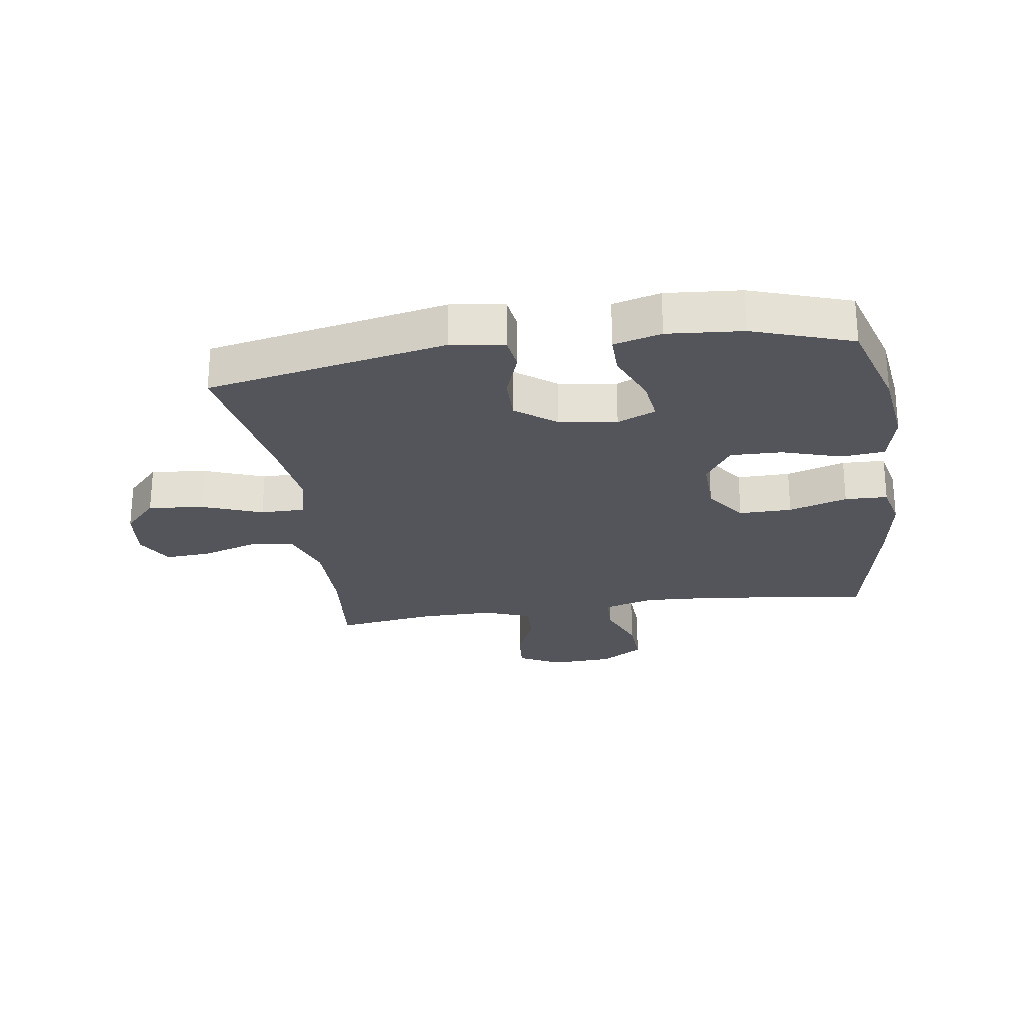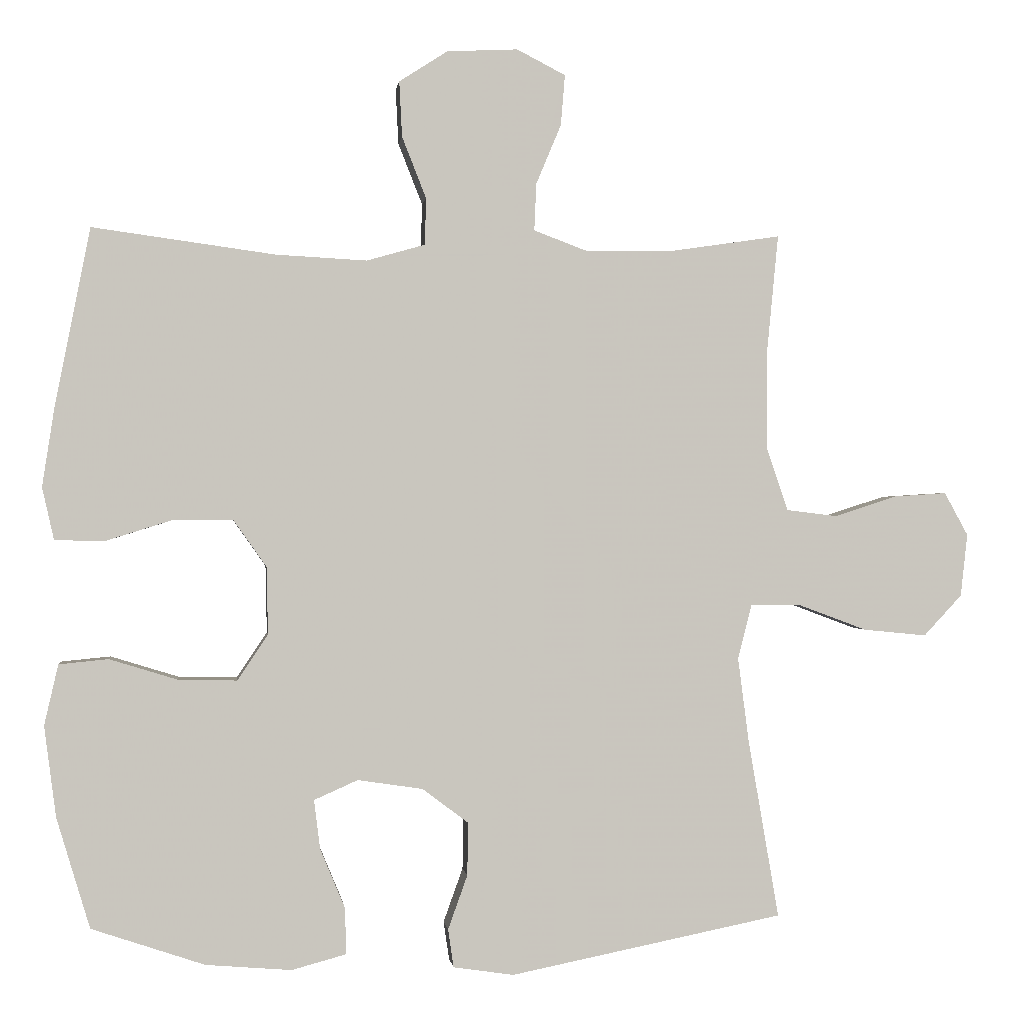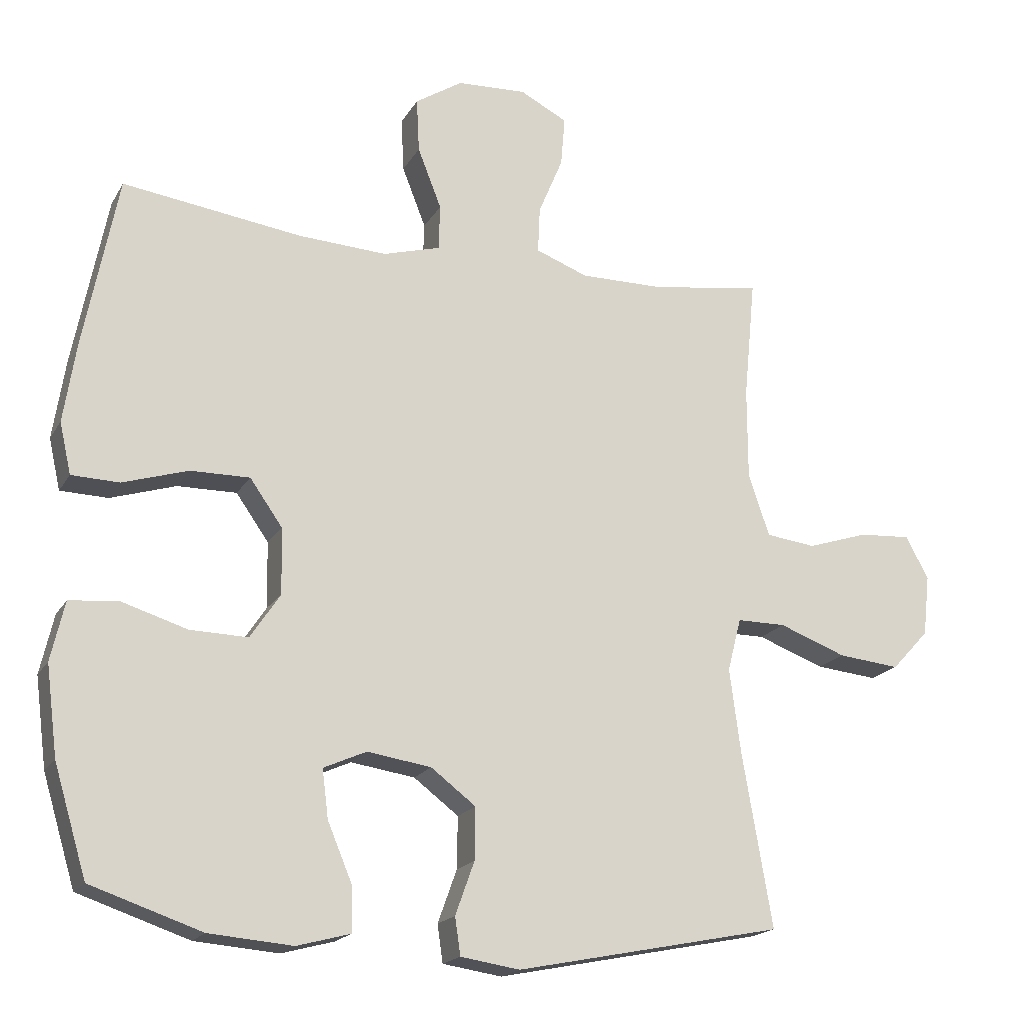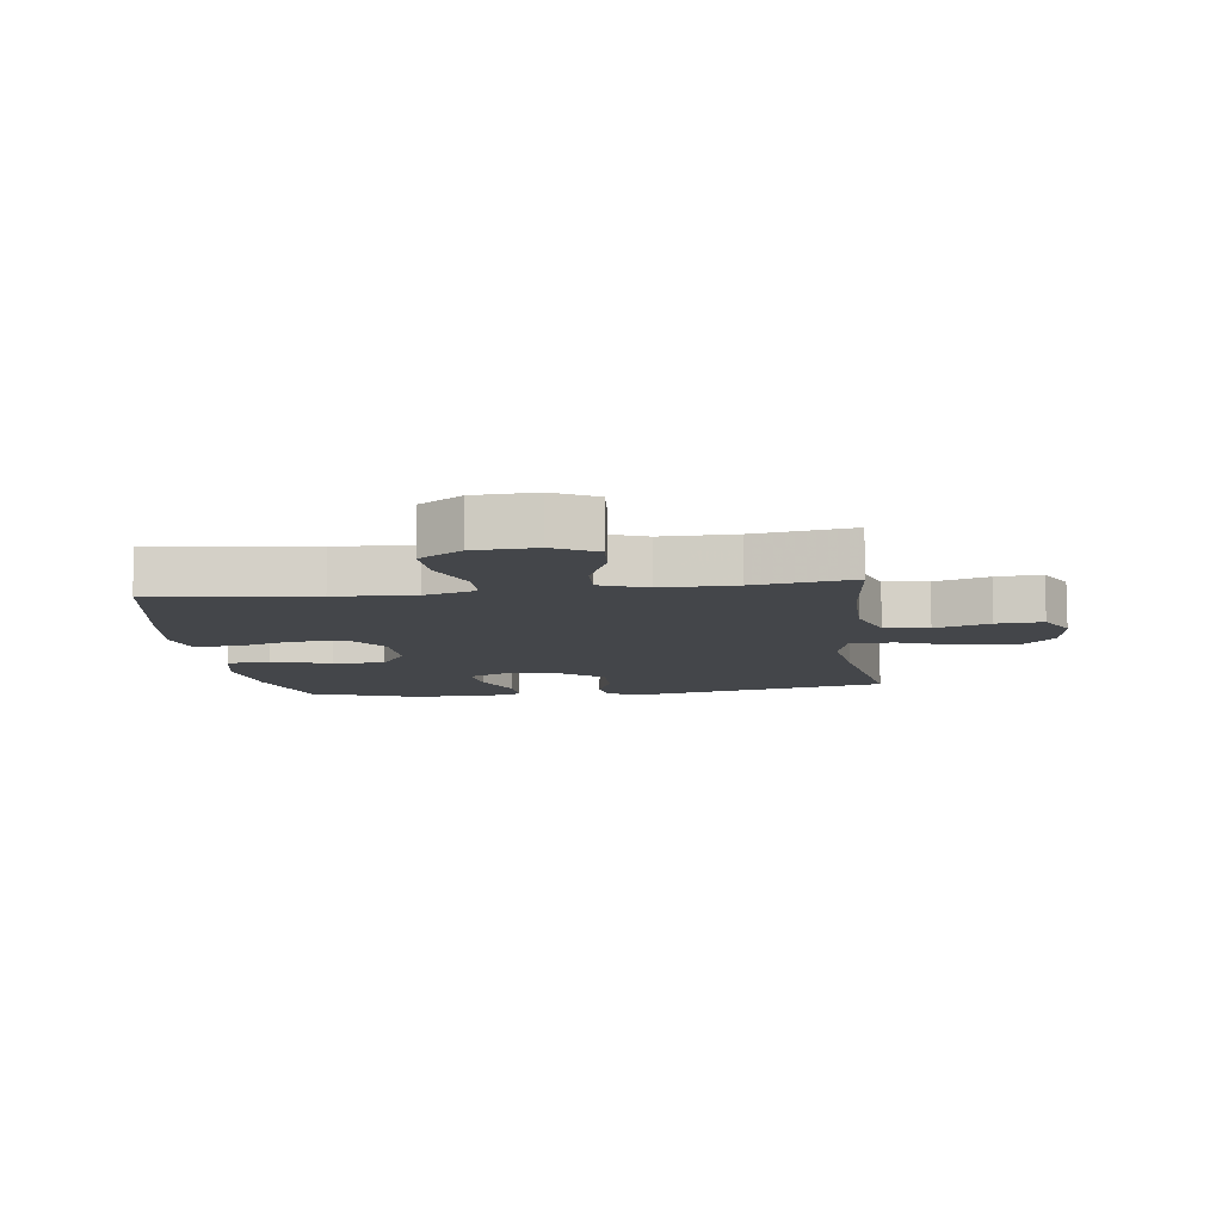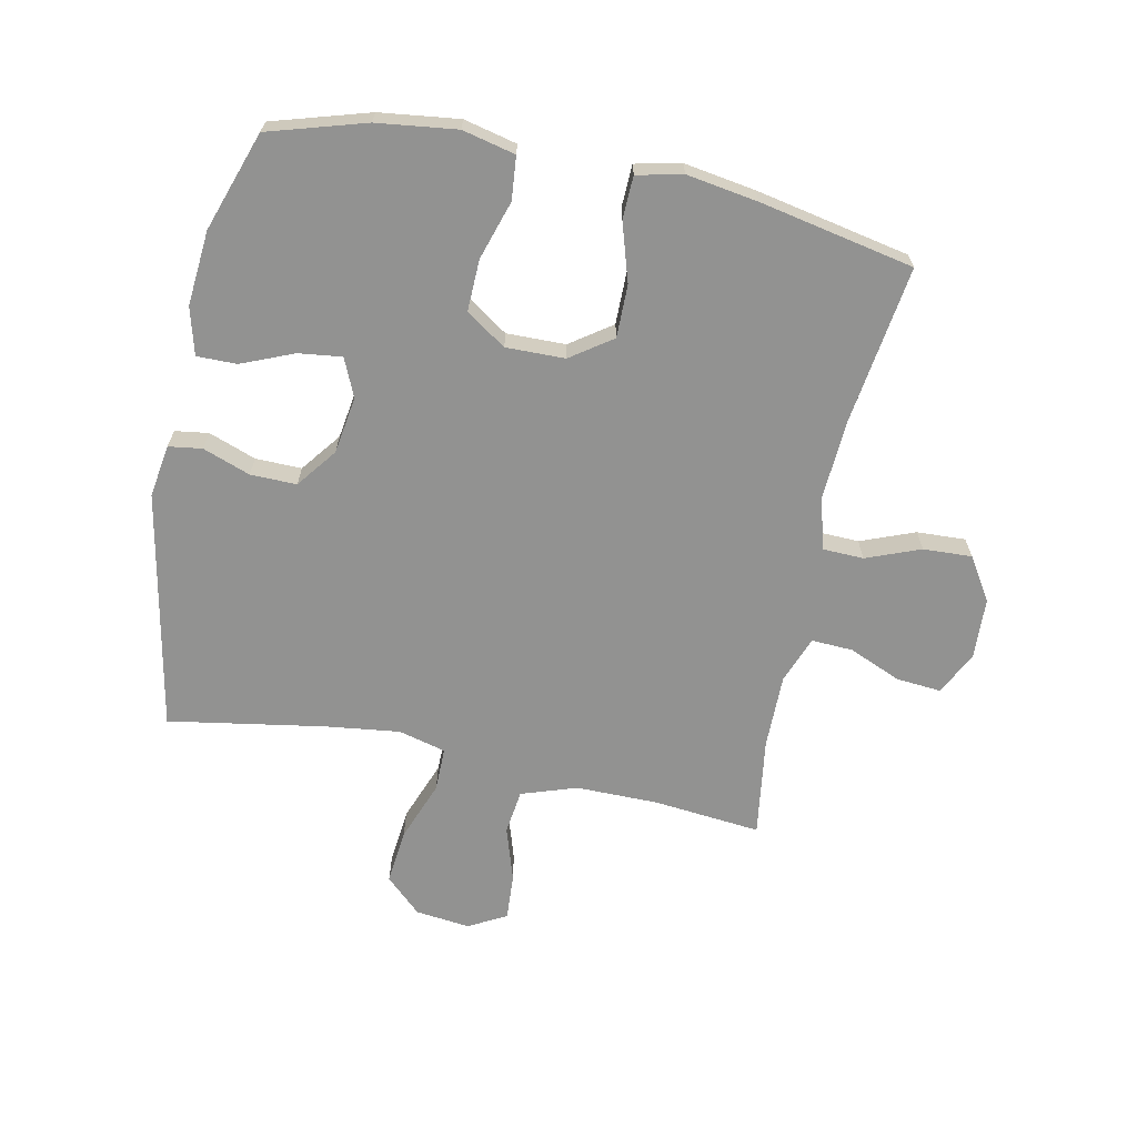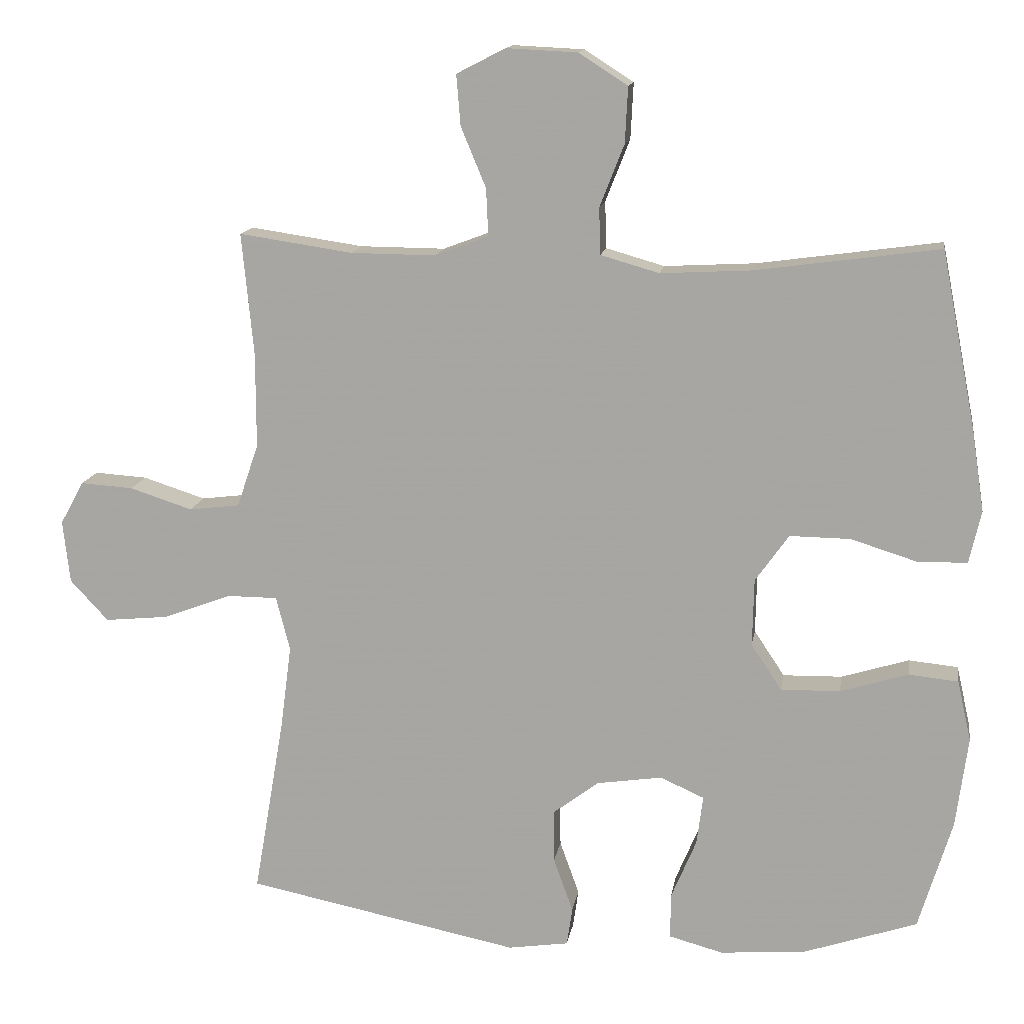
<metadata>
{"format":"obj","ext":"obj","renderer":"f3d","projection":"perspective","resolution":1024,"background":"white","views":[{"elev":-25.0,"azim":-171.6,"up":"+Y"},{"elev":-0.1,"azim":-6.9,"up":"+Z"},{"elev":-18.6,"azim":-21.7,"up":"+Z"},{"elev":-9.7,"azim":7.3,"up":"+Y"},{"elev":-66.3,"azim":-101.9,"up":"+Y"},{"elev":13.9,"azim":-171.0,"up":"+Z"}]}
</metadata>
<code>
v 0.5 0.07 -0.5
v 0.107 0.07 -0.579
v 0.02 0.07 -0.566
v 0.012 0.07 -0.511
v 0.04 0.07 -0.433
v 0.041 0.07 -0.357
v -0.025 0.07 -0.307
v -0.119 0.07 -0.293
v -0.182 0.07 -0.321
v -0.173 0.07 -0.392
v -0.137 0.07 -0.478
v -0.136 0.07 -0.544
v -0.214 0.07 -0.565
v -0.337 0.07 -0.555
v -0.5 0.07 -0.5
v -0.548 0.07 -0.341
v -0.565 0.07 -0.21
v -0.545 0.07 -0.123
v -0.474 0.07 -0.116
v -0.377 0.07 -0.146
v -0.292 0.07 -0.148
v -0.248 0.07 -0.082
v -0.25 0.07 0.015
v -0.298 0.07 0.083
v -0.385 0.07 0.082
v -0.481 0.07 0.052
v -0.551 0.07 0.054
v -0.568 0.07 0.129
v -0.55 0.07 0.246
v -0.5 0.07 0.5
v -0.237 0.07 0.464
v -0.106 0.07 0.457
v -0.022 0.07 0.481
v -0.02 0.07 0.548
v -0.055 0.07 0.637
v -0.059 0.07 0.717
v 0.011 0.07 0.762
v 0.113 0.07 0.767
v 0.183 0.07 0.731
v 0.177 0.07 0.658
v 0.141 0.07 0.572
v 0.138 0.07 0.504
v 0.215 0.07 0.475
v 0.337 0.07 0.476
v 0.5 0.07 0.5
v 0.483 0.07 0.324
v 0.483 0.07 0.188
v 0.514 0.07 0.097
v 0.587 0.07 0.088
v 0.677 0.07 0.117
v 0.753 0.07 0.122
v 0.787 0.07 0.06
v 0.777 0.07 -0.03
v 0.722 0.07 -0.089
v 0.631 0.07 -0.08
v 0.532 0.07 -0.043
v 0.46 0.07 -0.043
v 0.44 0.07 -0.121
v 0.456 0.07 -0.244
v 0.5 0 -0.5
v 0.107 0 -0.579
v 0.02 0 -0.566
v 0.012 0 -0.511
v 0.04 0 -0.433
v 0.041 0 -0.357
v -0.025 0 -0.307
v -0.119 0 -0.293
v -0.182 0 -0.321
v -0.173 0 -0.392
v -0.137 0 -0.478
v -0.136 0 -0.544
v -0.214 0 -0.565
v -0.337 0 -0.555
v -0.5 0 -0.5
v -0.548 0 -0.341
v -0.565 0 -0.21
v -0.545 0 -0.123
v -0.474 0 -0.116
v -0.377 0 -0.146
v -0.292 0 -0.148
v -0.248 0 -0.082
v -0.25 0 0.015
v -0.298 0 0.083
v -0.385 0 0.082
v -0.481 0 0.052
v -0.551 0 0.054
v -0.568 0 0.129
v -0.55 0 0.246
v -0.5 0 0.5
v -0.237 0 0.464
v -0.106 0 0.457
v -0.022 0 0.481
v -0.02 0 0.548
v -0.055 0 0.637
v -0.059 0 0.717
v 0.011 0 0.762
v 0.113 0 0.767
v 0.183 0 0.731
v 0.177 0 0.658
v 0.141 0 0.572
v 0.138 0 0.504
v 0.215 0 0.475
v 0.337 0 0.476
v 0.5 0 0.5
v 0.483 0 0.324
v 0.483 0 0.188
v 0.514 0 0.097
v 0.587 0 0.088
v 0.677 0 0.117
v 0.753 0 0.122
v 0.787 0 0.06
v 0.777 0 -0.03
v 0.722 0 -0.089
v 0.631 0 -0.08
v 0.532 0 -0.043
v 0.46 0 -0.043
v 0.44 0 -0.121
v 0.456 0 -0.244
f 54 55 56
f 53 54 56
f 52 53 56
f 51 52 56
f 50 51 56
f 49 50 56
f 48 49 56 57
f 47 48 57
f 46 47 57 58
f 44 45 46 58
f 39 40 41
f 38 39 41
f 37 38 41
f 36 37 41
f 35 36 41
f 34 35 41
f 33 34 41 42
f 32 33 42 43
f 29 30 31
f 28 29 31
f 27 28 31
f 26 27 31
f 25 26 31
f 24 25 31 32
f 44 58 59
f 43 44 59
f 32 43 59
f 24 32 59
f 23 24 59
f 18 19 20
f 17 18 20
f 16 17 20
f 15 16 20
f 14 15 20
f 13 14 20
f 12 13 20
f 11 12 20
f 10 11 20
f 9 10 20 21
f 3 4 5
f 2 3 5
f 1 2 5
f 59 1 5
f 59 5 6
f 59 6 7
f 23 59 7
f 22 23 7
f 8 9 21 22
f 7 8 22
f 115 114 113
f 115 113 112
f 115 112 111
f 115 111 110
f 115 110 109
f 115 109 108
f 116 115 108 107
f 116 107 106
f 117 116 106 105
f 117 105 104 103
f 100 99 98
f 100 98 97
f 100 97 96
f 100 96 95
f 100 95 94
f 100 94 93
f 101 100 93 92
f 102 101 92 91
f 90 89 88
f 90 88 87
f 90 87 86
f 90 86 85
f 90 85 84
f 91 90 84 83
f 118 117 103
f 118 103 102
f 118 102 91
f 118 91 83
f 118 83 82
f 79 78 77
f 79 77 76
f 79 76 75
f 79 75 74
f 79 74 73
f 79 73 72
f 79 72 71
f 79 71 70
f 79 70 69
f 80 79 69 68
f 64 63 62
f 64 62 61
f 64 61 60
f 64 60 118
f 65 64 118
f 66 65 118
f 66 118 82
f 66 82 81
f 81 80 68 67
f 81 67 66
f 1 60 61 2
f 2 61 62 3
f 3 62 63 4
f 4 63 64 5
f 5 64 65 6
f 6 65 66 7
f 7 66 67 8
f 8 67 68 9
f 9 68 69 10
f 10 69 70 11
f 11 70 71 12
f 12 71 72 13
f 13 72 73 14
f 14 73 74 15
f 15 74 75 16
f 16 75 76 17
f 17 76 77 18
f 18 77 78 19
f 19 78 79 20
f 20 79 80 21
f 21 80 81 22
f 22 81 82 23
f 23 82 83 24
f 24 83 84 25
f 25 84 85 26
f 26 85 86 27
f 27 86 87 28
f 28 87 88 29
f 29 88 89 30
f 30 89 90 31
f 31 90 91 32
f 32 91 92 33
f 33 92 93 34
f 34 93 94 35
f 35 94 95 36
f 36 95 96 37
f 37 96 97 38
f 38 97 98 39
f 39 98 99 40
f 40 99 100 41
f 41 100 101 42
f 42 101 102 43
f 43 102 103 44
f 44 103 104 45
f 45 104 105 46
f 46 105 106 47
f 47 106 107 48
f 48 107 108 49
f 49 108 109 50
f 50 109 110 51
f 51 110 111 52
f 52 111 112 53
f 53 112 113 54
f 54 113 114 55
f 55 114 115 56
f 56 115 116 57
f 57 116 117 58
f 58 117 118 59
f 59 118 60 1

</code>
